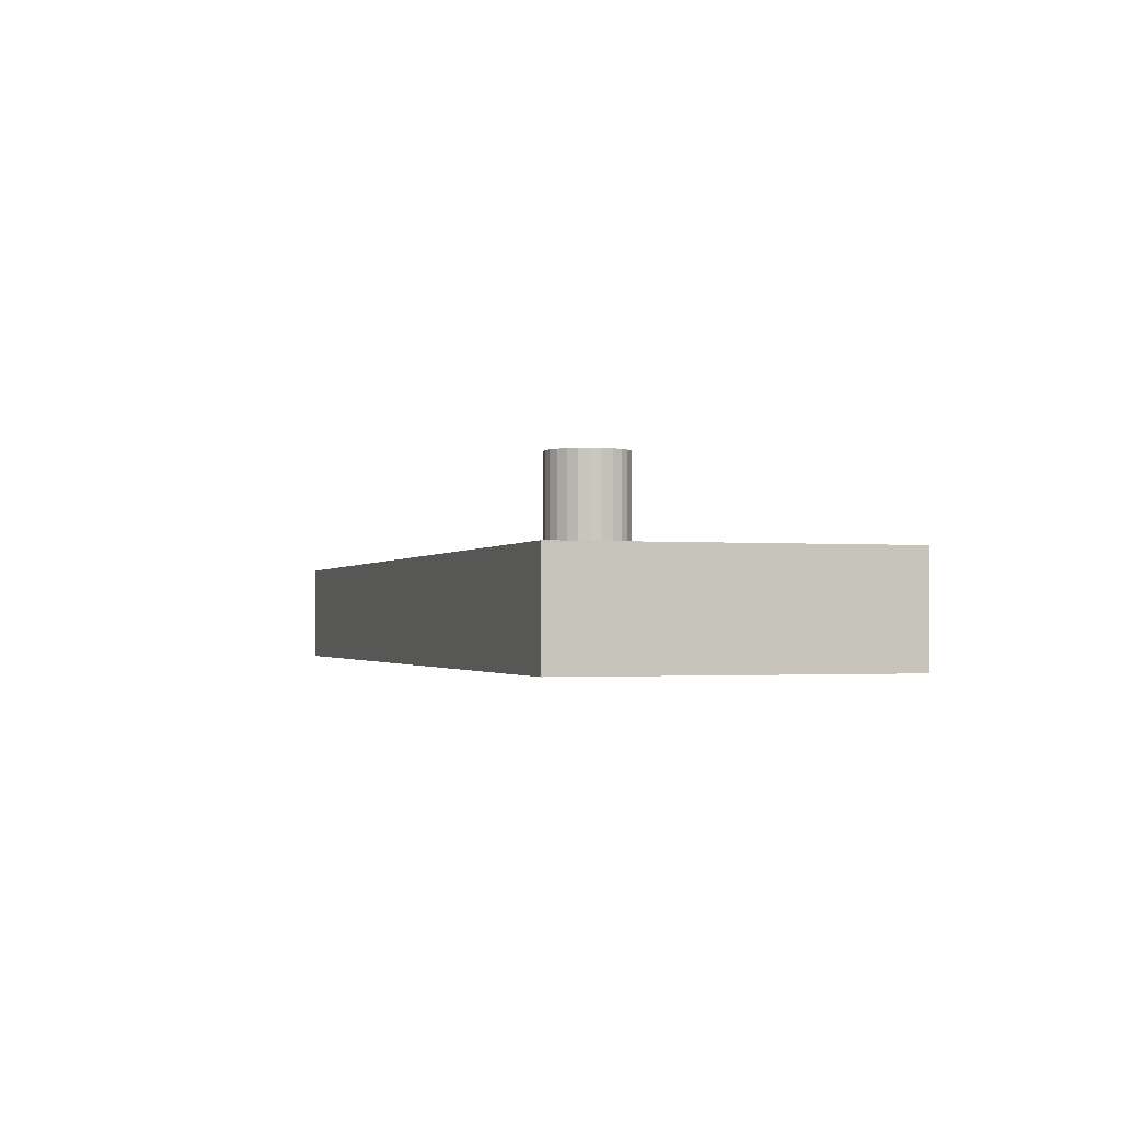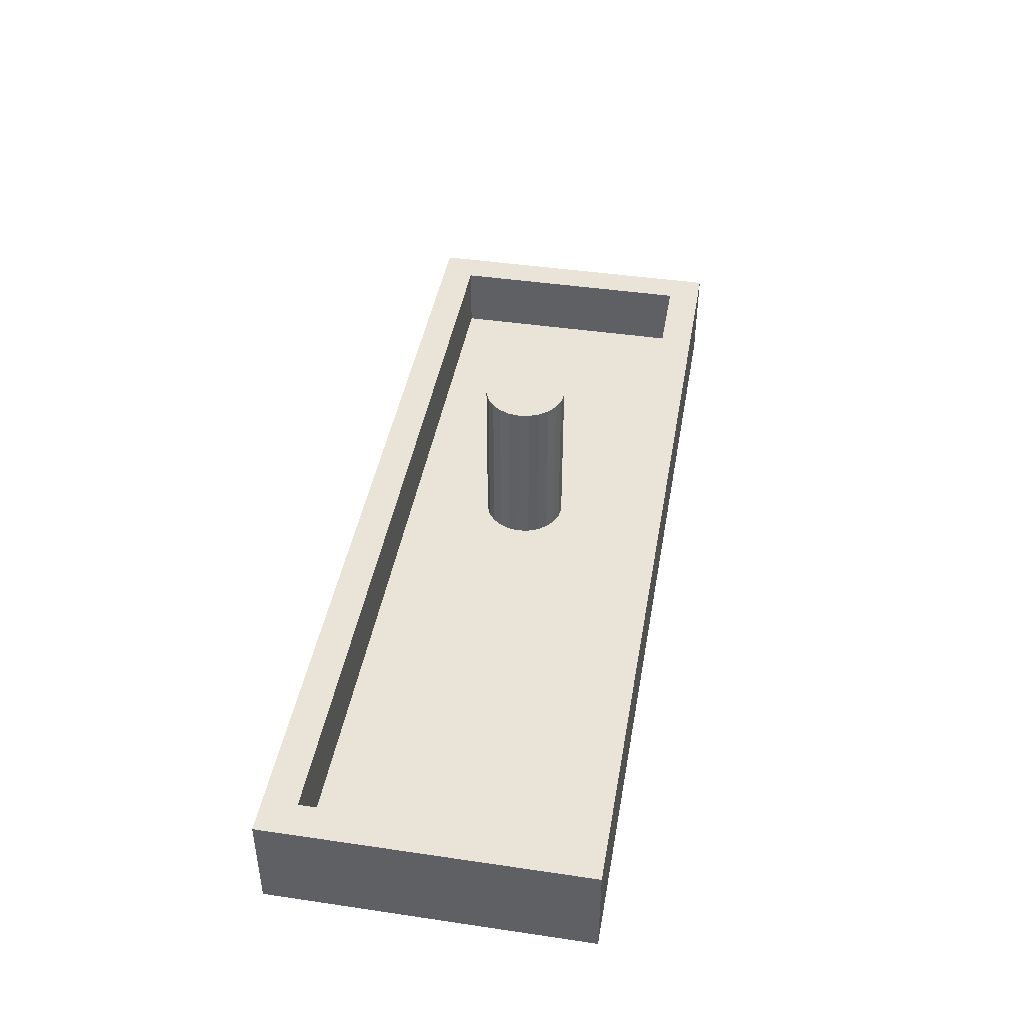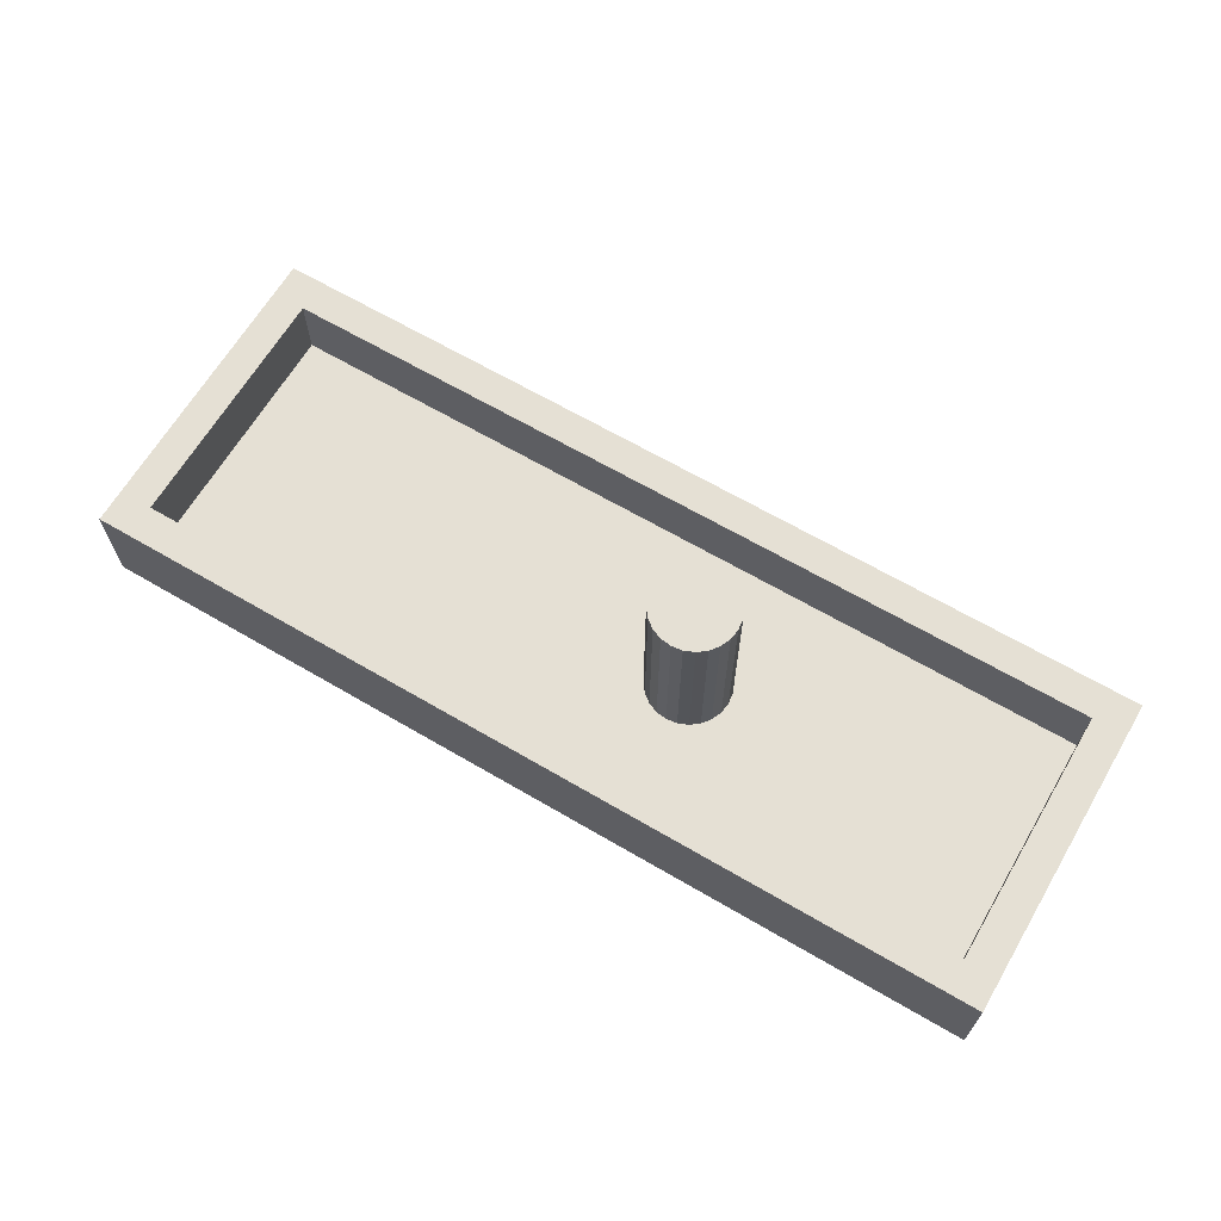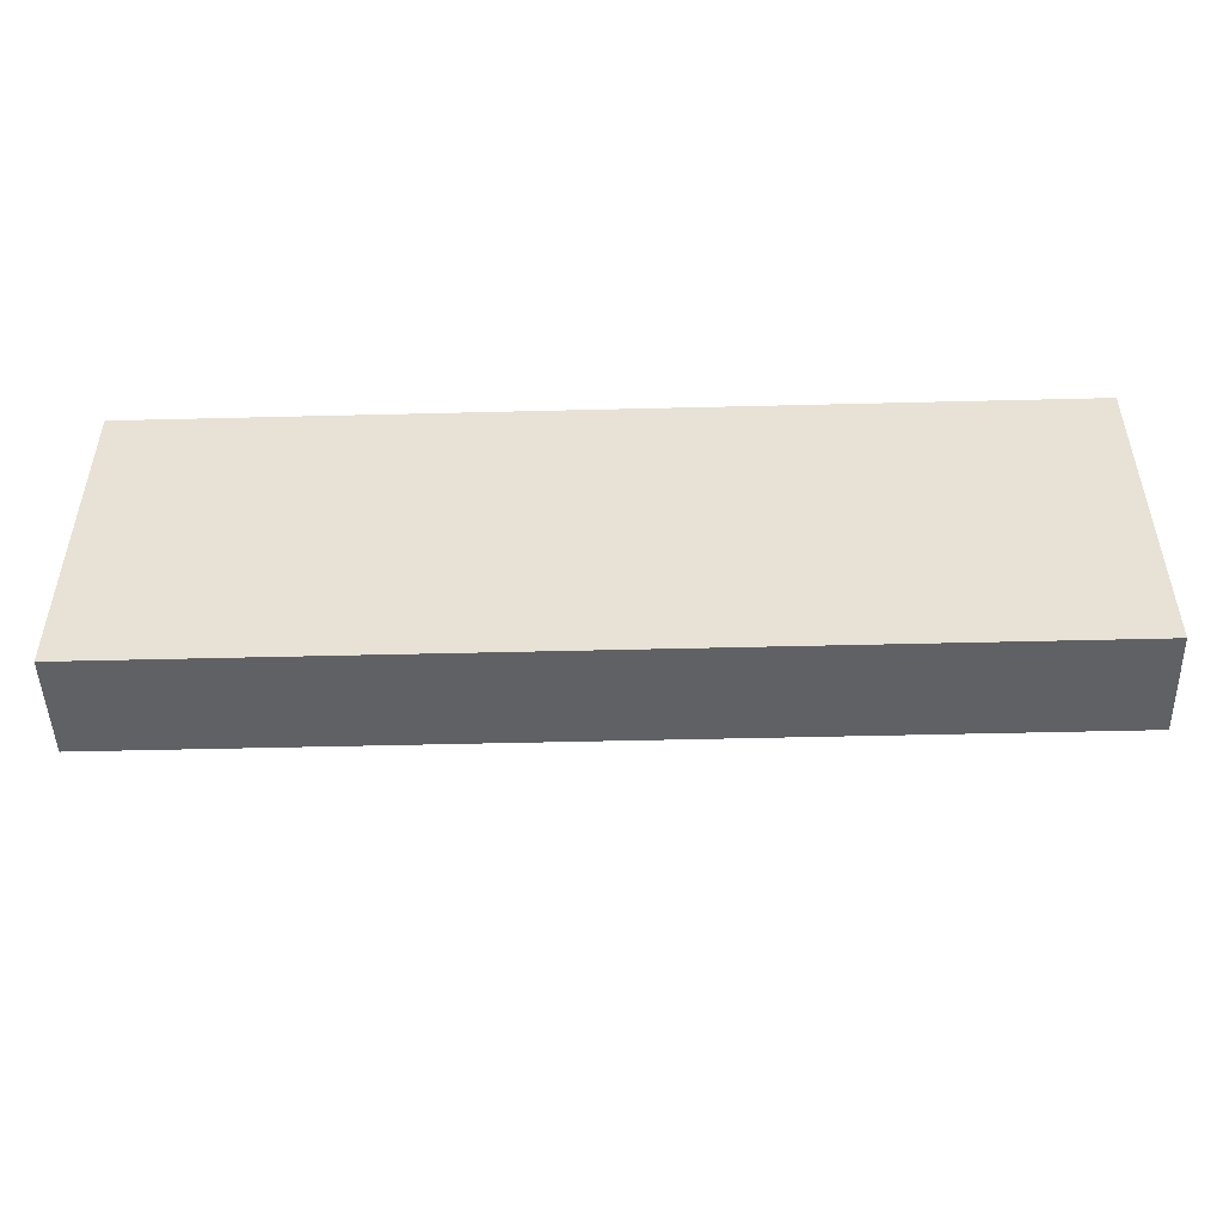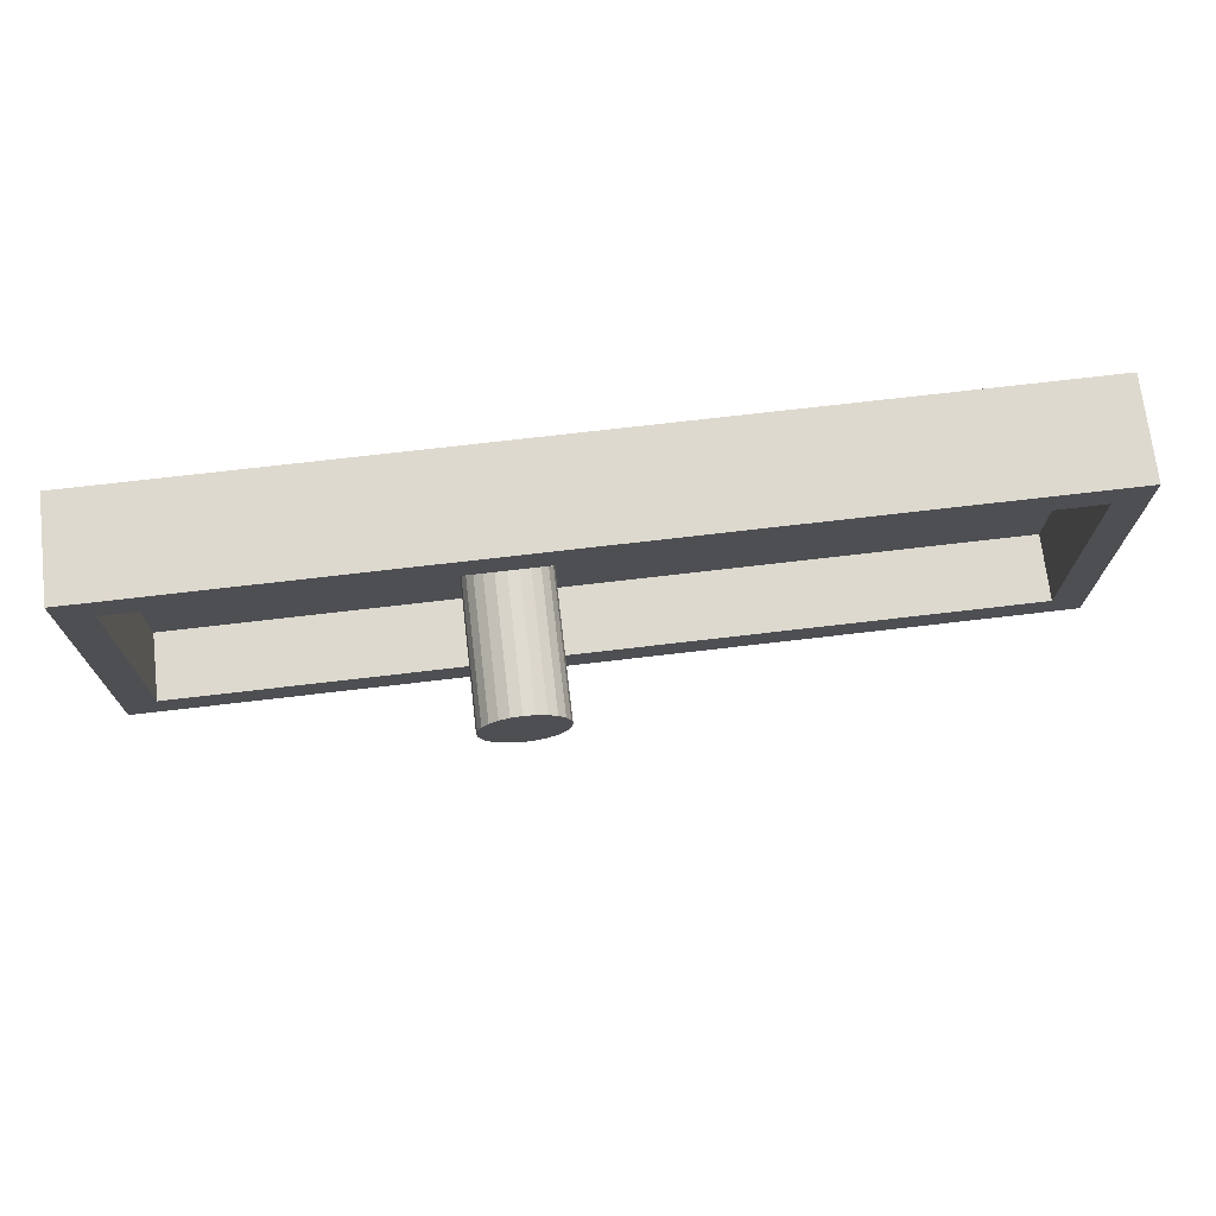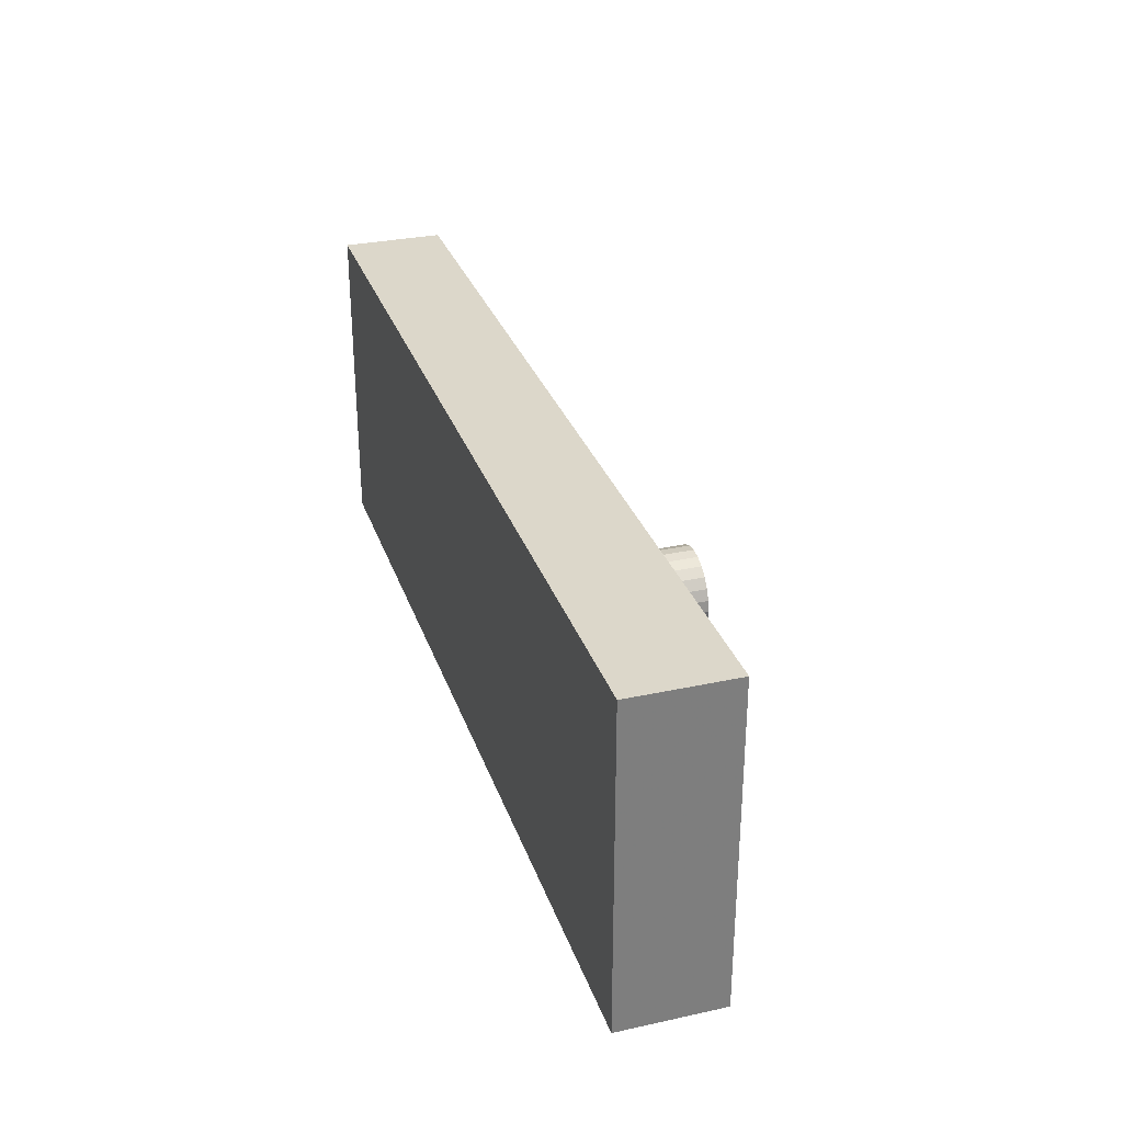
<metadata>
{"format":"obj","ext":"obj","renderer":"f3d","projection":"perspective","resolution":1024,"background":"white","views":[{"elev":-1.8,"azim":-107.7,"up":"+Z"},{"elev":43.2,"azim":99.9,"up":"+Z"},{"elev":65.5,"azim":-149.5,"up":"+Z"},{"elev":-48.5,"azim":-178.4,"up":"+Y"},{"elev":71.6,"azim":-6.7,"up":"+Y"},{"elev":30.6,"azim":-107.4,"up":"+Y"}]}
</metadata>
<code>
v -18.92 -2.56 0
v -18.06 1.394 0
v -27 0.6103 -2
v 27 4.939 0.9956
v 27 -0.7649 -2
v 11.82 -7.5 0
v -27 4.7 1
v 15.22 -9.5 4
v -8.078 -9.5 -2
v -18.39 -8.507 4
v 5.24 -7.5 4
v -0.1922 -9.5 4
v 0.1556 -0.3382 -2
v -0.8736 -7.5 0
v 27 1.252 4
v 16.24 -1.027 0
v 14.19 -7.5 1.993
v -18.78 -9.5 1.022
v 1.358 9.5 0.9896
v -16.57 9.5 -2
v -12.04 -7.5 0
v 5.505 -3.012 0
v 21.69 -9.5 0.9971
v -20.5 1.213 -2
v 7.096 1.309 0
v 5.916 -9.5 -2
v 17.44 -9.5 -2
v 7.947 7.5 0
v 1.324 7.5 4
v -12.81 3.32 0
v 12.39 -0.1747 -2
v -19.77 8.504 4
v -4.998 9.5 4
v -8.012 -7.5 4
v 9.889 9.5 4
v -16.82 -4.912 0
v -7.146 7.5 0
v -13.06 -1.898 0
v 18.49 7.5 2.024
v -11.93 7.5 4
v -7.5 -0 10
v 14.46 7.5 4
v -2.835 1.25 0
v 16.86 9.5 -2
v -7.415 0.647 10
v -8.581 -4.249 0
v -7.165 1.25 10
v -27 -9.5 4
v -5 -2.5 -3.644e-26
v -4.353 -2.415 0
v -3.75 -2.165 2.233e-24
v -3.232 -1.768 -3.489e-24
v -2.835 -1.25 0
v -2.585 -0.647 0
v -2.5 0 0
v -15.07 9.5 4
v -2.585 0.647 0
v 14.28 4.157 0
v -3.232 1.768 0
v 6.087 9.5 -2
v -3.75 2.165 0
v -4.353 2.415 0
v -5 2.5 0
v -5.647 2.415 -1.827e-23
v -6.25 2.165 0
v -7.415 0.647 0
v 25 -7.5 4
v -27 -9.5 -2
v -27 9.5 -2
v 27 9.5 -2
v 27 -9.5 -2
v -25 -7.5 0
v -25 7.5 0
v 25 -7.5 0
v 25 7.5 0
v -27 9.5 4
v 27 9.5 4
v 25 7.5 4
v -25 7.5 4
v -25 -7.5 4
v -5.647 -2.415 0
v -6.25 -2.165 0
v -6.768 -1.768 0
v -7.165 -1.25 0
v -7.415 -0.6481 0
v -7.5 -0 0
v -7.415 -0.647 10
v -7.165 -1.25 10
v -6.768 -1.768 10
v -6.25 -2.165 10
v -5.647 -2.415 10
v -5 -2.5 10
v -4.353 -2.415 10
v -3.75 -2.165 10
v -3.232 -1.768 10
v -2.835 -1.25 10
v -2.585 -0.6471 10
v -2.5 -3.808e-05 10
v -10.43 9.5 1.003
v -2.585 0.647 10
v -3.75 2.165 10
v -2.835 1.25 10
v -4.352 2.415 10
v -3.232 1.768 10
v -5 2.5 10
v -5.419 9.5 -2
v -7.165 1.25 0
v 15.81 -7.5 4
v -5.646 2.415 10
v -12.68 -9.5 4
v -6.768 1.768 0
v -21.81 -0.2349 0
v -6.25 2.165 10
v -11.66 -2.023 -2
v 27 -9.5 4
v -27 -0.7999 4
v -6.768 1.768 10
f 77 78 15
f 110 18 9
f 27 71 23
f 1 38 2
f 112 1 2
f 2 38 30
f 66 30 86
f 29 40 37
f 44 31 60
f 44 60 35
f 68 116 3
f 48 116 68
f 68 24 114
f 24 20 114
f 13 114 106
f 2 73 112
f 85 86 38
f 10 110 34
f 29 33 40
f 69 3 7
f 11 8 108
f 20 106 114
f 76 56 20
f 58 28 25
f 106 60 13
f 8 23 115
f 108 8 67
f 35 42 77
f 26 9 13
f 74 75 16
f 16 25 6
f 19 35 60
f 57 55 25
f 22 25 55
f 32 40 56
f 75 28 58
f 73 30 37
f 31 44 5
f 30 73 2
f 26 31 27
f 10 34 80
f 14 22 53
f 23 8 27
f 31 13 60
f 57 25 43
f 21 14 46
f 46 38 21
f 14 11 6
f 67 74 108
f 17 108 74
f 3 69 24
f 99 20 56
f 12 26 8
f 31 5 27
f 20 24 69
f 26 27 8
f 39 42 28
f 35 33 29
f 76 79 32
f 99 33 106
f 42 35 29
f 14 6 22
f 29 28 42
f 59 43 28
f 104 105 117
f 113 117 105
f 70 44 77
f 34 11 14
f 41 117 45
f 59 28 61
f 95 41 89
f 25 16 58
f 110 10 48
f 84 88 85
f 84 83 88
f 89 88 83
f 78 77 42
f 38 1 36
f 109 113 105
f 79 73 40
f 49 14 50
f 79 116 80
f 89 83 90
f 82 90 83
f 84 85 46
f 47 45 117
f 90 82 91
f 68 114 9
f 94 51 95
f 100 57 102
f 87 85 88
f 37 28 29
f 88 89 41
f 95 52 96
f 68 9 18
f 104 102 59
f 41 86 87
f 53 96 52
f 77 15 4
f 54 97 53
f 115 67 8
f 96 53 97
f 49 92 81
f 61 101 59
f 71 27 5
f 26 12 9
f 89 90 92
f 115 5 15
f 83 46 82
f 103 105 101
f 63 62 37
f 109 64 113
f 12 110 9
f 116 76 7
f 92 49 93
f 81 46 49
f 97 100 96
f 98 55 100
f 69 76 20
f 83 84 46
f 28 75 39
f 91 81 92
f 101 61 103
f 107 47 111
f 74 67 75
f 65 113 64
f 66 107 30
f 96 100 95
f 103 62 105
f 113 65 117
f 68 18 48
f 117 95 104
f 63 105 62
f 51 94 50
f 77 4 70
f 57 100 55
f 47 107 45
f 111 117 65
f 93 50 94
f 117 111 47
f 56 40 33
f 52 95 51
f 8 11 12
f 41 45 86
f 25 28 43
f 35 77 44
f 98 100 97
f 12 34 110
f 66 86 45
f 55 54 22
f 105 63 109
f 76 32 56
f 64 109 63
f 43 59 102
f 87 86 85
f 13 9 114
f 55 98 54
f 75 58 16
f 70 5 44
f 82 46 81
f 41 95 117
f 34 21 80
f 39 75 78
f 38 46 85
f 97 54 98
f 87 88 41
f 94 95 92
f 91 92 90
f 20 99 106
f 71 5 115
f 89 92 95
f 115 15 67
f 32 79 40
f 11 34 12
f 62 103 61
f 80 48 10
f 19 106 33
f 76 116 79
f 48 80 116
f 78 67 15
f 100 102 95
f 43 102 57
f 66 45 107
f 37 61 28
f 5 70 4
f 78 75 67
f 73 79 72
f 104 59 101
f 80 72 79
f 50 93 49
f 74 6 17
f 72 21 36
f 26 13 31
f 14 21 34
f 4 15 5
f 93 94 92
f 60 106 19
f 7 3 116
f 69 7 76
f 24 68 3
f 102 104 95
f 110 48 18
f 38 86 30
f 42 39 78
f 112 73 72
f 112 72 1
f 65 37 111
f 72 36 1
f 33 99 56
f 11 108 17
f 81 91 82
f 36 21 38
f 107 111 30
f 14 49 46
f 101 105 104
f 50 14 51
f 62 61 37
f 17 6 11
f 23 71 115
f 37 40 73
f 51 14 52
f 52 14 53
f 72 80 21
f 54 53 22
f 22 6 25
f 74 16 6
f 63 37 64
f 64 37 65
f 37 30 111
f 35 19 33

</code>
